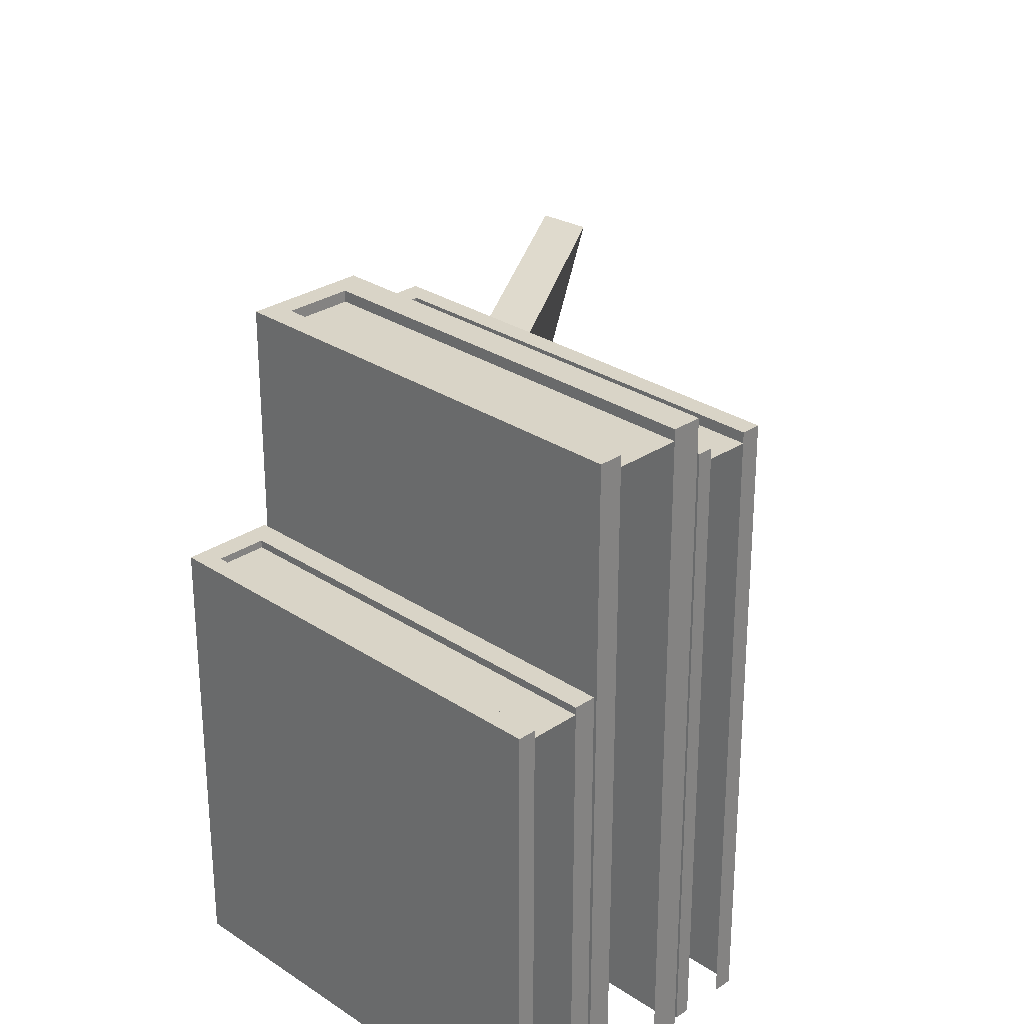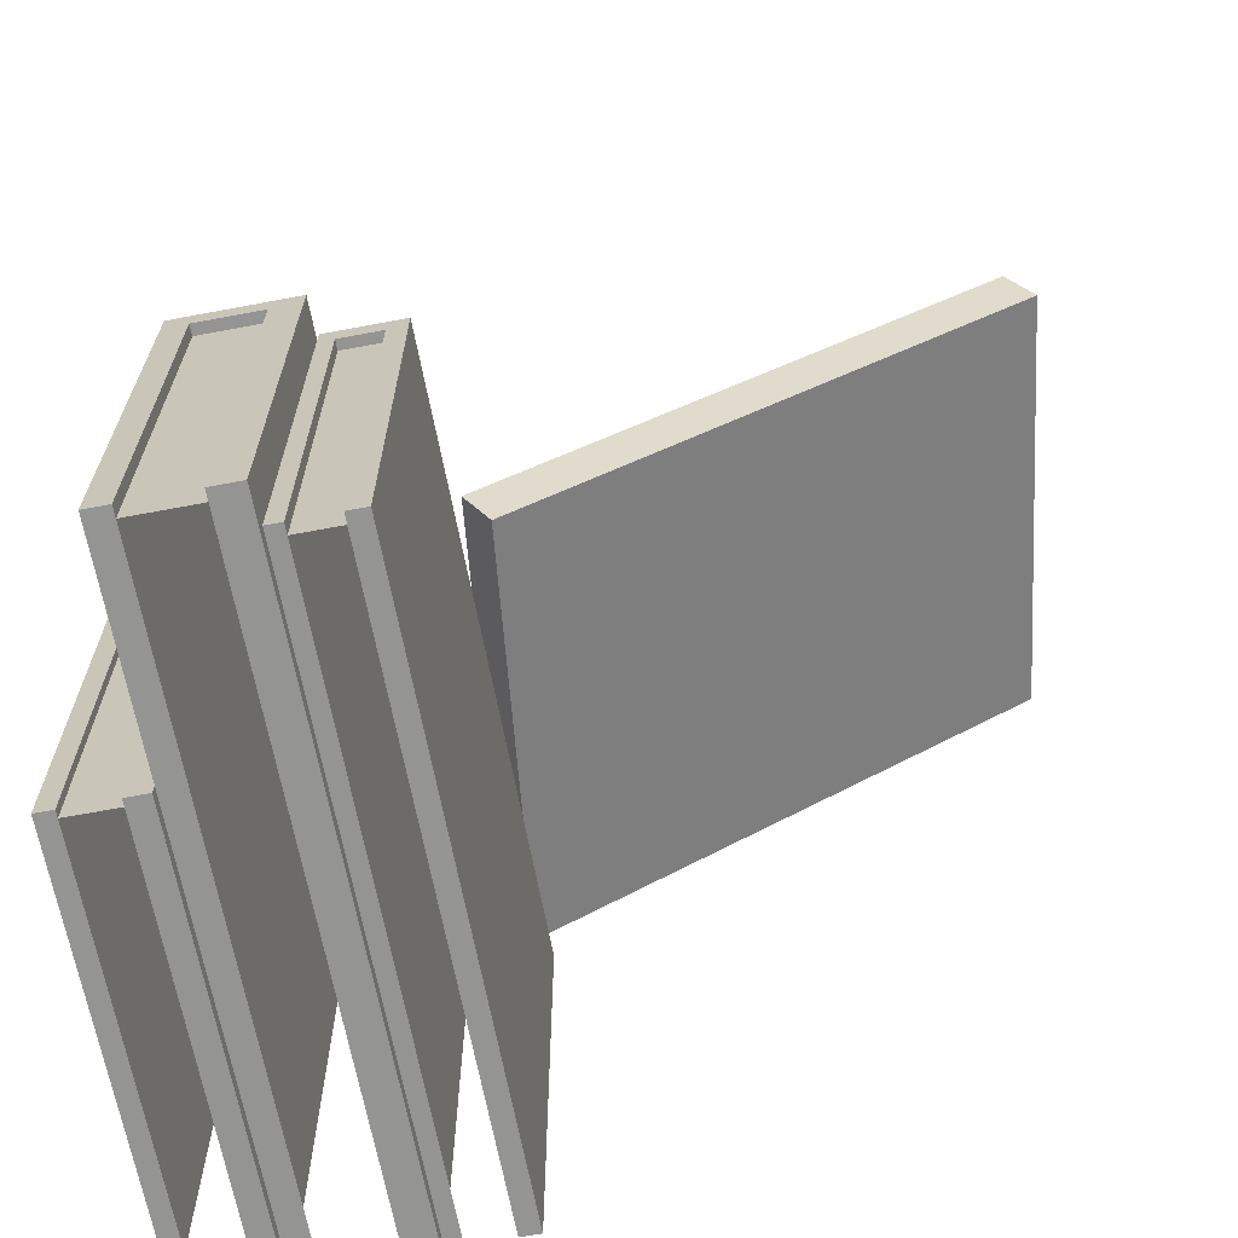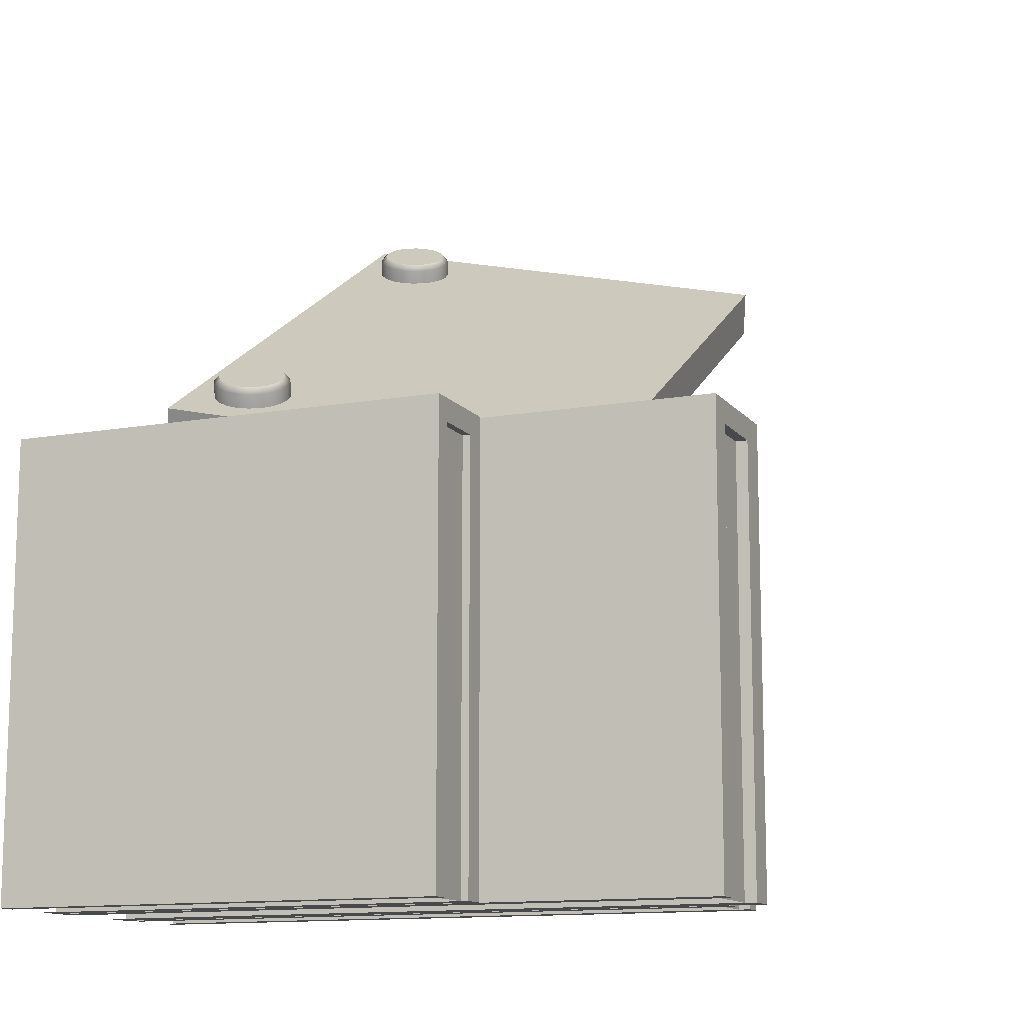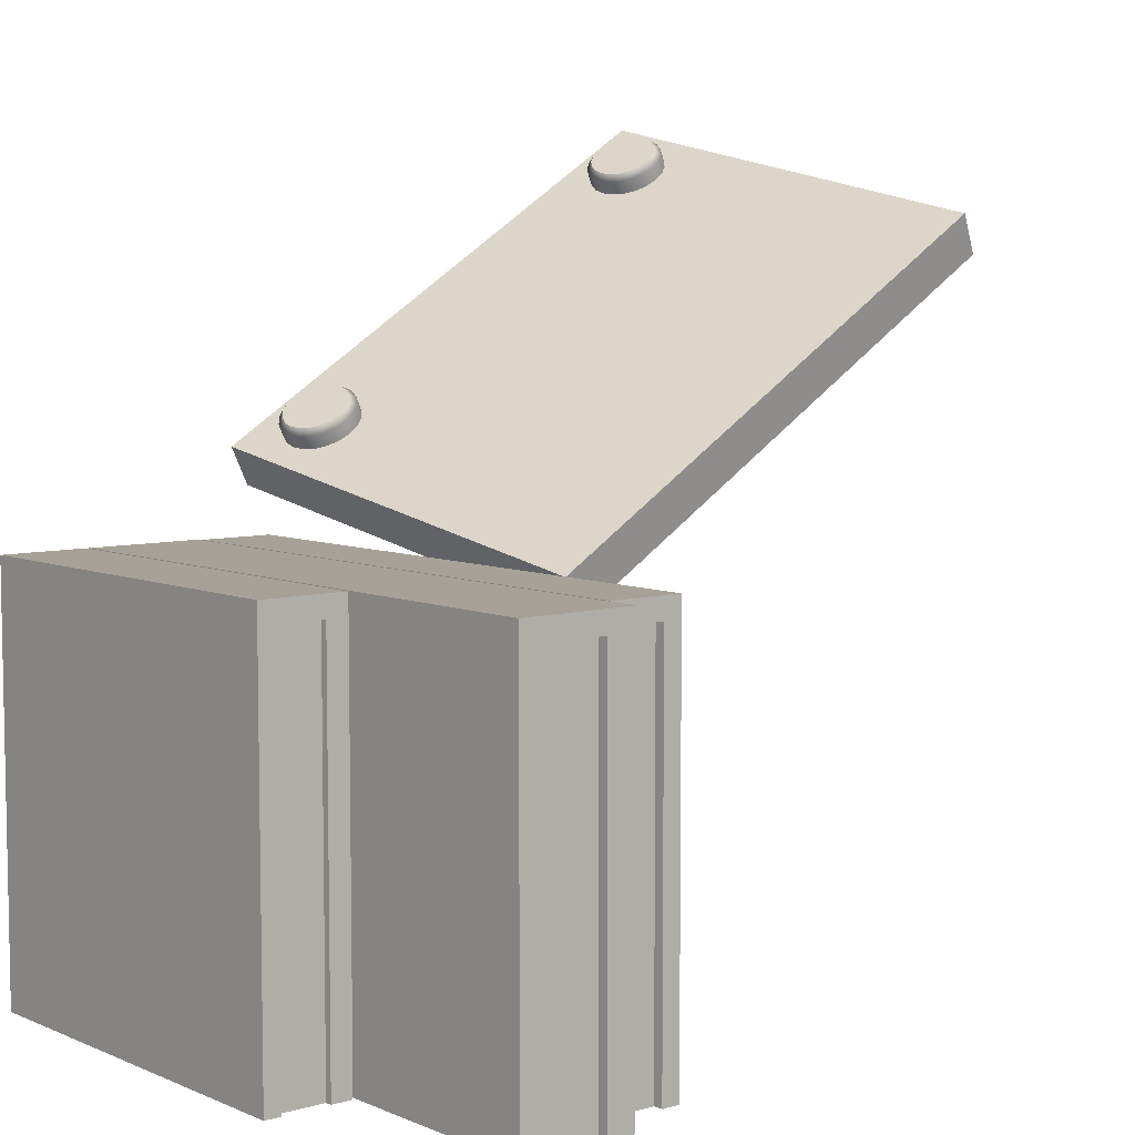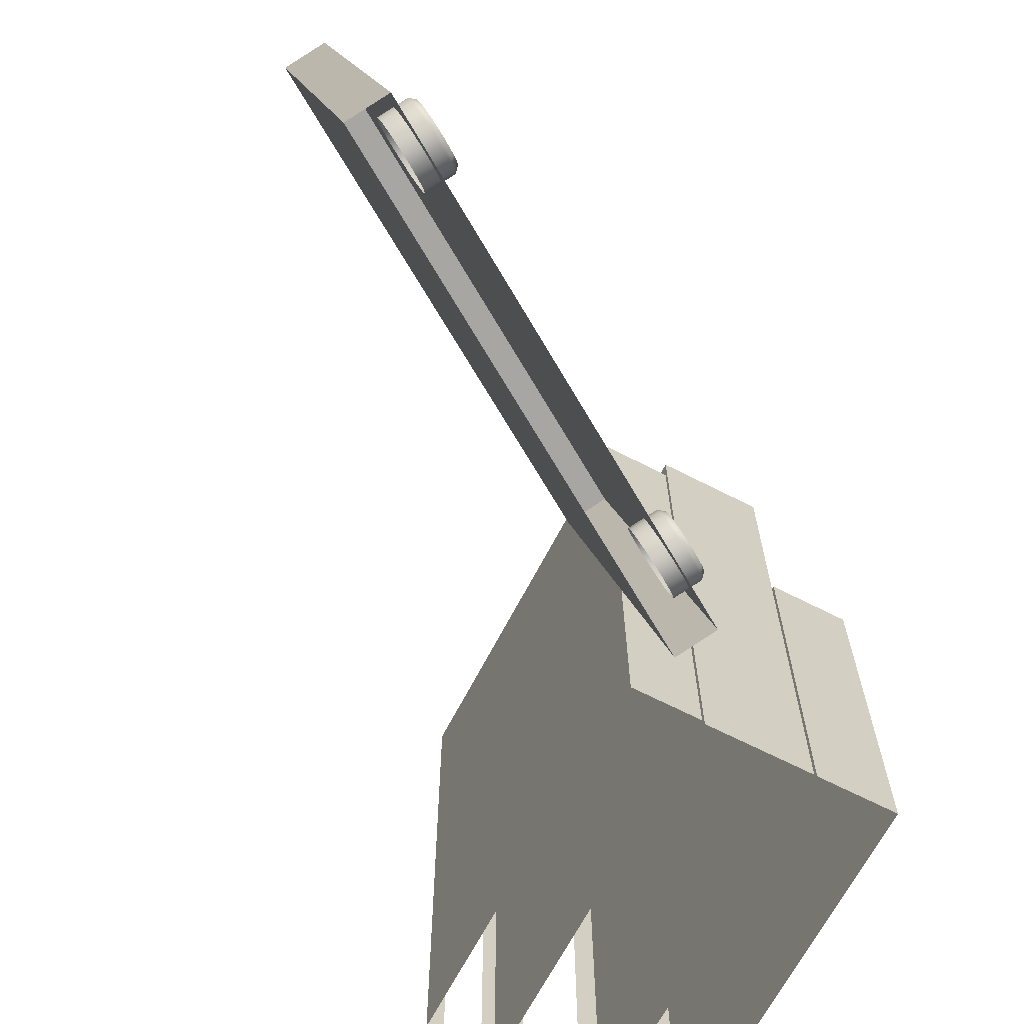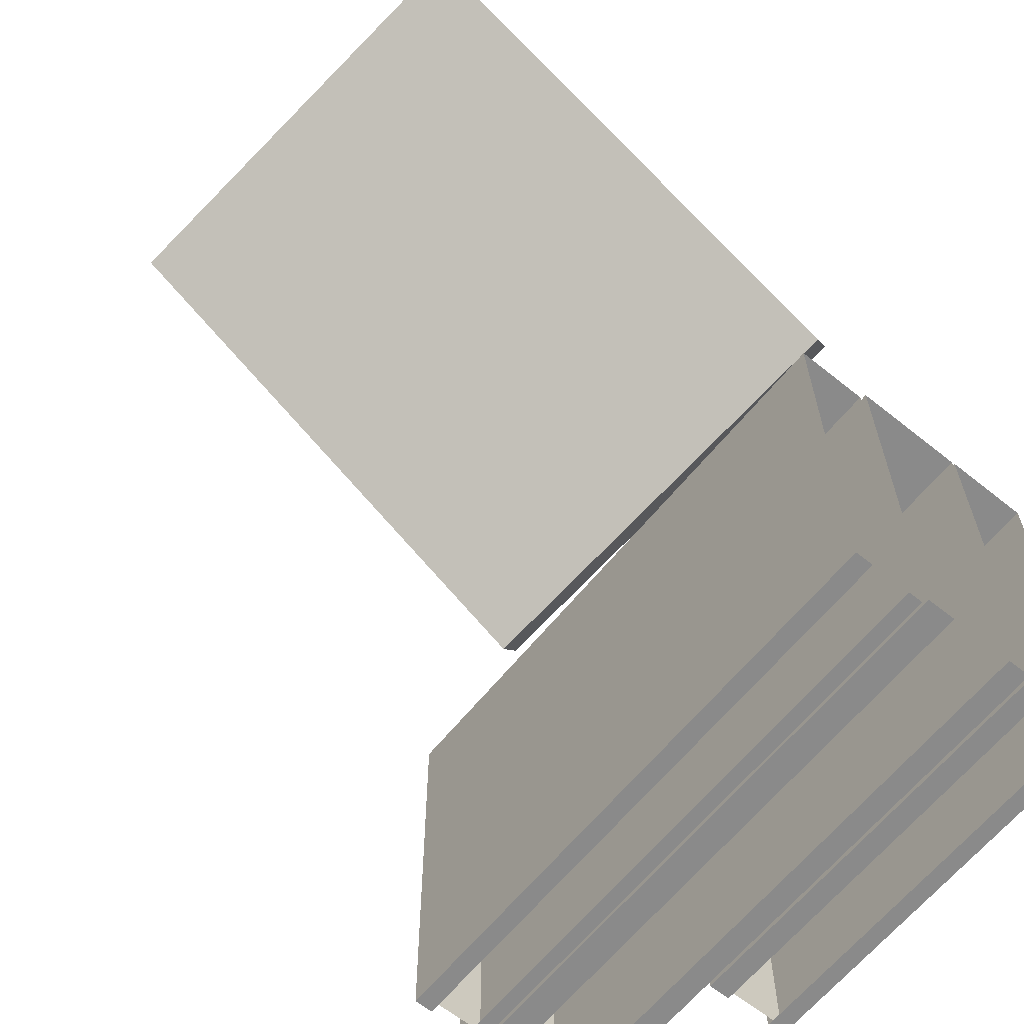
<metadata>
{"format":"obj","ext":"obj","renderer":"f3d","projection":"perspective","resolution":1024,"background":"white","views":[{"elev":28.4,"azim":134.9,"up":"+Y"},{"elev":-66.9,"azim":-169.3,"up":"+Z"},{"elev":-12.4,"azim":112.8,"up":"+Z"},{"elev":6.6,"azim":140.3,"up":"+Z"},{"elev":-66.6,"azim":-27.3,"up":"+Y"},{"elev":-63.4,"azim":-39.0,"up":"+Z"}]}
</metadata>
<code>
g books_default1
v -7.25 37.78 -37.86
v -9.364 37.78 -37.86
v -7.25 54.47 -37.86
v -9.364 54.47 -37.86
v -7.25 54.47 -25.99
v -9.364 54.47 -25.99
v -7.25 37.78 -25.99
v -9.364 37.78 -25.99
v -7.672 37.78 -37.86
v -7.672 54.47 -37.86
g books_default2
v -8.835 37.78 -37.86
v -8.835 54.47 -37.86
v -8.835 54.47 -26.58
v -7.672 54.47 -26.58
v -8.835 54.47 -37.86
v -7.672 54.47 -37.86
v -8.835 54.47 -26.58
v -7.672 54.47 -26.58
v -8.835 54.19 -26.58
v -7.672 54.19 -26.58
v -7.672 54.19 -37.86
v -8.835 54.19 -37.86
g books_default1
v -3.89 37.64 -37.86
v -7.178 37.64 -37.86
v -3.89 55.43 -37.86
v -7.178 55.43 -37.86
v -3.89 55.43 -25.99
v -7.178 55.43 -25.99
v -3.89 37.64 -25.99
v -7.178 37.64 -25.99
v -4.548 37.64 -37.86
v -4.548 55.43 -37.86
g books_default2
v -6.356 37.64 -37.86
v -6.356 55.43 -37.86
v -6.356 55.43 -26.58
v -4.548 55.43 -26.58
v -6.356 55.43 -37.86
v -4.548 55.43 -37.86
v -6.356 55.43 -26.58
v -4.548 55.43 -26.58
v -6.356 55.13 -26.58
v -4.548 55.13 -26.58
v -4.548 55.13 -37.86
v -6.356 55.13 -37.86
g books_default1
v -1.337 37.62 -37.86
v -3.805 37.62 -37.86
v -1.337 49.36 -37.86
v -3.805 49.36 -37.86
v -1.337 49.36 -25.99
v -3.805 49.36 -25.99
v -1.337 37.62 -25.99
v -3.805 37.62 -25.99
v -1.83 37.62 -37.86
v -1.83 49.36 -37.86
g books_default2
v -3.188 37.62 -37.86
v -3.188 49.36 -37.86
v -3.188 49.36 -26.58
v -1.83 49.36 -26.58
v -3.188 49.36 -37.86
v -1.83 49.36 -37.86
v -3.188 49.36 -26.58
v -1.83 49.36 -26.58
v -3.188 49.16 -26.58
v -1.83 49.16 -26.58
v -1.83 49.16 -37.86
v -3.188 49.16 -37.86
g books_default1
v -21.78 38 -14.85
v -8.139 37.87 -23.54
v -23.25 50.2 -17.36
v -9.614 50.07 -26.05
v -23.94 49.9 -18.44
v -10.31 49.76 -27.13
v -22.47 37.7 -15.94
v -8.832 37.56 -24.63
v -19.49 40.13 -16.2
v -19.63 40.38 -16.18
g books_default2
v -19.83 40.58 -16.11
v -20.07 40.71 -16
v -20.32 40.76 -15.85
v -20.56 40.72 -15.69
v -20.76 40.59 -15.52
v -20.91 40.39 -15.37
v -20.99 40.14 -15.25
v -21 39.86 -15.16
v -20.93 39.58 -15.13
v -20.78 39.32 -15.15
v -20.58 39.12 -15.22
v -20.35 38.99 -15.33
v -20.1 38.94 -15.48
v -19.86 38.98 -15.64
v -19.66 39.11 -15.81
v -19.51 39.31 -15.96
v -19.42 39.56 -16.09
v -19.42 39.84 -16.17
v -19.46 40.13 -16.43
v -19.63 40.43 -16.41
v -19.86 40.67 -16.33
v -20.13 40.82 -16.19
v -20.43 40.88 -16.02
v -20.7 40.83 -15.83
g books_default1
v -20.94 40.68 -15.63
v -21.12 40.44 -15.46
v -21.21 40.15 -15.31
v -21.22 39.82 -15.22
v -21.13 39.49 -15.18
v -20.97 39.19 -15.2
v -20.73 38.96 -15.28
v -20.46 38.8 -15.41
v -20.17 38.75 -15.59
v -19.89 38.8 -15.78
v -19.65 38.95 -15.97
v -19.48 39.18 -16.15
v -19.38 39.48 -16.29
v -19.37 39.8 -16.39
v -19.92 39.93 -17.16
v -20.09 40.22 -17.13
v -20.32 40.46 -17.05
v -20.6 40.62 -16.92
v -20.89 40.67 -16.75
v -21.17 40.62 -16.56
v -21.41 40.47 -16.36
v -21.58 40.24 -16.18
v -21.68 39.94 -16.04
v -21.68 39.62 -15.94
v -21.6 39.29 -15.9
v -21.43 38.99 -15.93
v -21.2 38.75 -16.01
v -20.92 38.6 -16.14
v -20.63 38.54 -16.31
v -20.35 38.59 -16.5
v -20.12 38.74 -16.7
v -19.94 38.97 -16.88
v -19.85 39.27 -17.02
v -19.84 39.6 -17.12
v -19.68 39.09 -15.79
v -8.868 40.02 -22.97
v -9.01 40.27 -22.95
v -9.209 40.48 -22.88
v -9.445 40.61 -22.77
v -9.694 40.66 -22.62
v -9.933 40.61 -22.46
g books_default2
v -10.14 40.49 -22.29
v -10.29 40.29 -22.14
v -10.37 40.03 -22.01
v -10.37 39.75 -21.93
v -10.3 39.47 -21.9
v -10.16 39.22 -21.92
v -9.959 39.01 -21.99
v -9.724 38.88 -22.1
v -9.474 38.84 -22.25
v -9.236 38.88 -22.41
v -9.031 39 -22.58
v -8.881 39.2 -22.73
v -8.8 39.46 -22.86
v -8.795 39.74 -22.94
v -8.835 40.03 -23.2
v -9.002 40.32 -23.18
v -9.234 40.56 -23.09
v -9.51 40.72 -22.96
v -9.801 40.77 -22.79
v -10.08 40.72 -22.6
v -10.32 40.57 -22.4
v -10.49 40.34 -22.23
v -10.59 40.04 -22.08
v -10.59 39.72 -21.99
g books_default1
v -10.51 39.39 -21.95
v -10.34 39.09 -21.97
v -10.11 38.85 -22.05
v -9.835 38.7 -22.18
v -9.544 38.64 -22.35
v -9.265 38.69 -22.55
v -9.026 38.84 -22.74
v -8.851 39.07 -22.92
v -8.756 39.37 -23.06
v -8.75 39.7 -23.16
v -9.301 39.82 -23.93
v -9.467 40.12 -23.9
v -9.7 40.36 -23.82
v -9.975 40.51 -23.69
v -10.27 40.56 -23.52
v -10.55 40.52 -23.33
v -10.78 40.37 -23.13
v -10.96 40.13 -22.95
v -11.05 39.84 -22.81
v -11.06 39.51 -22.71
v -10.97 39.18 -22.67
v -10.81 38.88 -22.7
v -10.58 38.65 -22.78
v -10.3 38.49 -22.91
g books_default3
v -10.01 38.44 -23.08
v -9.731 38.49 -23.27
v -9.492 38.64 -23.47
g books_default1
v -9.316 38.87 -23.65
v -9.221 39.16 -23.79
v -9.216 39.49 -23.89
v -9.055 38.99 -22.56
g polySurface31 polySurface34 books_polySurface1
f 19 20 22
f 22 20 21
f 8 7 6
f 6 7 5
f 8 6 2
f 2 6 4
g books_Organizer books_pasted__pCube1 books_polySurface2 polySurface31 polySurface34 books_polySurface1
f 3 5 1
f 1 5 7
f 1 9 3
f 3 9 10
f 12 11 4
f 4 11 2
f 6 13 4
f 4 13 12
f 6 5 13
f 13 5 14
f 10 14 3
f 3 14 5
f 11 12 15
f 10 9 16
f 17 13 18
f 13 14 18
f 18 14 16
f 14 10 16
f 15 12 17
f 12 13 17
f 17 18 19
f 19 18 20
g polySurface31 polySurface34 books_polySurface1
f 18 16 20
f 20 16 21
f 15 17 22
f 22 17 19
f 41 42 44
f 44 42 43
f 30 29 28
f 28 29 27
f 30 28 24
f 24 28 26
g books_Organizer books_pasted__pCube1 books_polySurface2 polySurface31 polySurface34 books_polySurface1
f 25 27 23
f 23 27 29
f 23 31 25
f 25 31 32
f 34 33 26
f 26 33 24
f 28 35 26
f 26 35 34
f 28 27 35
f 35 27 36
f 32 36 25
f 25 36 27
f 33 34 37
f 32 31 38
f 39 35 40
f 35 36 40
f 40 36 38
f 36 32 38
f 37 34 39
f 34 35 39
f 39 40 41
f 41 40 42
g polySurface31 polySurface34 books_polySurface1
f 40 38 42
f 42 38 43
f 37 39 44
f 44 39 41
f 63 64 66
f 66 64 65
f 52 51 50
f 50 51 49
f 52 50 46
f 46 50 48
g books_Organizer books_pasted__pCube1 books_polySurface2 polySurface31 polySurface34 books_polySurface1
f 47 49 45
f 45 49 51
f 45 53 47
f 47 53 54
f 56 55 48
f 48 55 46
f 50 57 48
f 48 57 56
f 50 49 57
f 57 49 58
f 54 58 47
f 47 58 49
f 55 56 59
f 54 53 60
f 61 57 62
f 57 58 62
f 62 58 60
f 58 54 60
f 59 56 61
f 56 57 61
f 61 62 63
f 63 62 64
g polySurface31 polySurface34 books_polySurface1
f 62 60 64
f 64 60 65
f 59 61 66
f 66 61 63
f 67 68 69
f 69 68 70
f 69 70 71
f 71 70 72
f 71 72 73
f 73 72 74
g books_Organizer books_pasted__pCube1 books_polySurface2 polySurface31 polySurface34 books_polySurface1
f 68 74 70
f 70 74 72
f 73 67 71
f 71 67 69
f 95 96 75
f 75 96 76
f 96 97 76
f 76 97 77
f 97 98 77
f 77 98 78
f 98 99 78
f 78 99 79
f 99 100 79
f 79 100 80
f 100 101 80
f 80 101 81
f 101 102 81
f 81 102 82
f 102 103 82
f 82 103 83
f 103 104 83
f 83 104 84
g polySurface31 polySurface34 books_polySurface1
f 104 105 84
f 84 105 85
f 105 106 85
f 85 106 86
f 106 107 86
f 86 107 87
f 107 108 87
f 87 108 88
f 108 109 88
f 88 109 89
f 109 110 89
f 89 110 90
f 91 135 111
f 111 135 110
f 110 135 90
f 111 112 91
f 91 112 92
f 112 113 92
f 92 113 93
f 113 114 93
f 93 114 94
f 114 95 94
f 94 95 75
f 80 78 79
f 115 116 95
f 95 116 96
f 116 117 96
f 96 117 97
f 117 118 97
f 97 118 98
g books_group books_pasted__pPlane1 books_polySurface3 books_polySurface35 polySurface31 polySurface34 books_polySurface1
f 118 119 98
f 98 119 99
f 119 120 99
f 99 120 100
f 120 121 100
f 100 121 101
f 121 122 101
f 101 122 102
f 122 123 102
f 102 123 103
f 123 124 103
f 103 124 104
g books_group books_pasted__pPlane1 books_polySurface3 books_polySurface4 books_polySurface5 polySurface31 polySurface34 books_polySurface1
f 124 125 104
f 104 125 105
f 125 126 105
f 105 126 106
f 126 127 106
f 106 127 107
g books_group books_pasted__pPlane1 books_polySurface3 books_polySurface5 books_polySurface7 books_polySurface8 polySurface31 polySurface34 books_polySurface1
f 127 128 107
f 107 128 108
f 128 129 108
f 108 129 109
f 129 130 109
f 109 130 110
g books_group books_pasted__pPlane1 books_polySurface3 books_polySurface35 polySurface31 polySurface34 books_polySurface1
f 130 131 110
f 110 131 111
f 131 132 111
f 111 132 112
f 132 133 112
f 112 133 113
g books_group books_pasted__pPlane1 books_polySurface3 books_polySurface4 books_polySurface5 polySurface31 polySurface34 books_polySurface1
f 133 134 113
f 113 134 114
f 134 115 114
f 114 115 95
f 81 77 78
f 81 78 80
f 82 76 77
g books_group books_pasted__pPlane1 books_polySurface3 books_polySurface5 books_polySurface7 books_polySurface8 polySurface31 polySurface34 books_polySurface1
f 82 77 81
g polySurface31 polySurface34 books_polySurface1
f 83 75 76
f 83 76 82
f 94 75 84
f 84 75 83
f 94 85 93
f 94 84 85
g books_Organizer books_pasted__pCube1 books_polySurface2 polySurface31 polySurface34 books_polySurface1
f 93 86 92
f 93 85 86
f 87 135 92
f 92 135 91
g polySurface31 polySurface34 books_polySurface1
f 92 86 87
f 135 88 90
f 135 87 88
f 90 88 89
f 156 157 136
f 136 157 137
g books_Organizer books_pasted__pCube1 books_polySurface2 polySurface31 polySurface34 books_polySurface1
f 157 158 137
f 137 158 138
f 158 159 138
f 138 159 139
f 159 160 139
f 139 160 140
f 160 161 140
f 140 161 141
f 161 162 141
f 141 162 142
f 162 163 142
f 142 163 143
f 163 164 143
f 143 164 144
f 164 165 144
f 144 165 145
f 165 166 145
f 145 166 146
f 166 167 146
f 146 167 147
f 167 168 147
f 147 168 148
g polySurface31 polySurface34 books_polySurface1
f 168 169 148
f 148 169 149
f 169 170 149
f 149 170 150
f 170 171 150
f 150 171 151
f 152 196 172
f 172 196 171
f 171 196 151
f 172 173 152
f 152 173 153
f 173 174 153
f 153 174 154
f 174 175 154
f 154 175 155
f 175 156 155
f 155 156 136
f 141 139 140
f 176 177 156
f 156 177 157
f 177 178 157
f 157 178 158
f 178 179 158
f 158 179 159
f 179 180 159
f 159 180 160
f 180 181 160
f 160 181 161
f 181 182 161
f 161 182 162
g books_group books_pasted__pPlane1 books_polySurface3 books_polySurface35 polySurface31 polySurface34 books_polySurface1
f 182 183 162
f 162 183 163
f 183 184 163
f 163 184 164
f 184 185 164
f 164 185 165
f 185 186 165
f 165 186 166
f 186 187 166
f 166 187 167
f 187 188 167
f 167 188 168
g books_group books_pasted__pPlane1 books_polySurface3 books_polySurface4 books_polySurface5 polySurface31 polySurface34 books_polySurface1
f 188 189 168
f 168 189 169
f 189 190 169
f 169 190 170
f 190 191 170
f 170 191 171
g books_group books_pasted__pPlane1 books_polySurface3 books_polySurface5 books_polySurface7 books_polySurface8 polySurface31 polySurface34 books_polySurface1
f 191 192 171
f 171 192 172
f 192 193 172
f 172 193 173
f 193 194 173
f 173 194 174
g books_group books_pasted__pPlane1 books_polySurface3 books_polySurface35 polySurface31 polySurface34 books_polySurface1
f 194 195 174
f 174 195 175
f 195 176 175
f 175 176 156
f 142 138 139
f 142 139 141
g books_group books_pasted__pPlane1 books_polySurface3 books_polySurface4 books_polySurface5 polySurface31 polySurface34 books_polySurface1
f 143 137 138
f 143 138 142
f 144 136 137
f 144 137 143
f 155 136 145
f 145 136 144
f 155 146 154
g books_group books_pasted__pPlane1 books_polySurface3 books_polySurface5 books_polySurface7 books_polySurface8 polySurface31 polySurface34 books_polySurface1
f 155 145 146
f 154 147 153
f 154 146 147
f 148 196 153
g books_group books_pasted__pPlane1 books_polySurface3 books_polySurface35 polySurface31 polySurface34 books_polySurface1
f 153 196 152
g polySurface31 polySurface34 books_polySurface1
f 153 147 148
f 196 149 151
f 196 148 149
f 151 149 150

</code>
